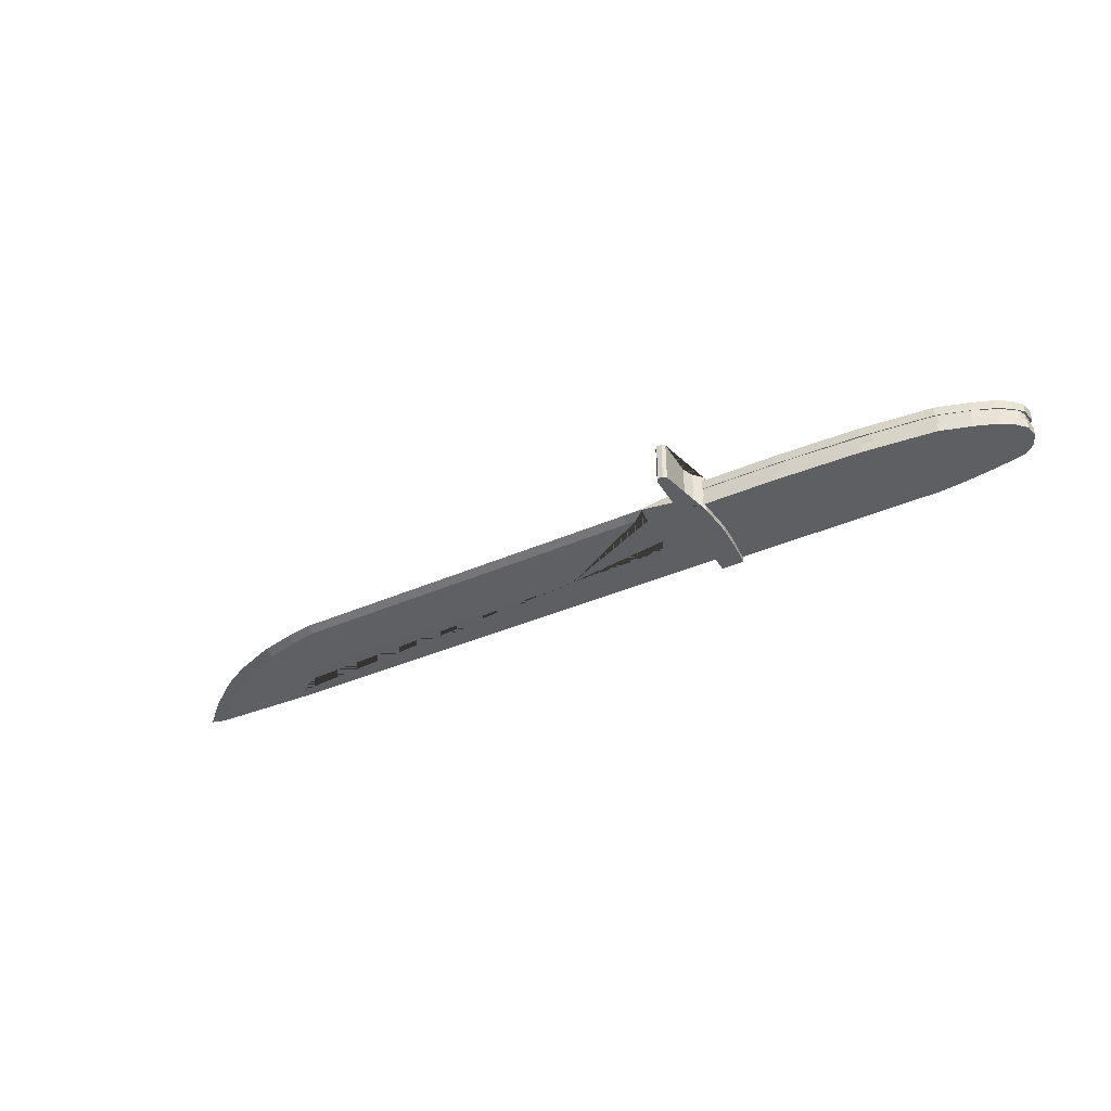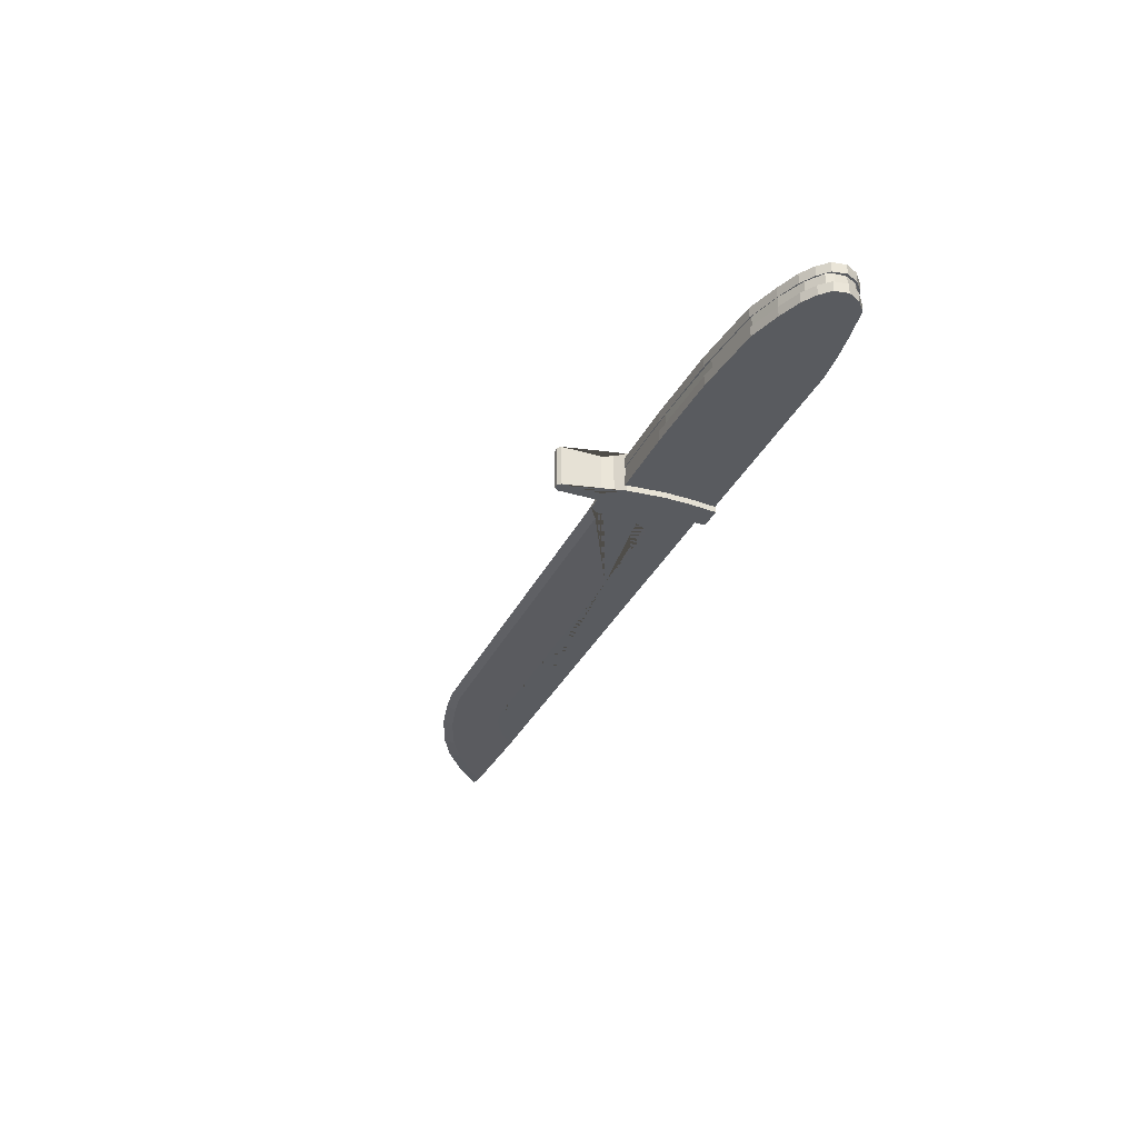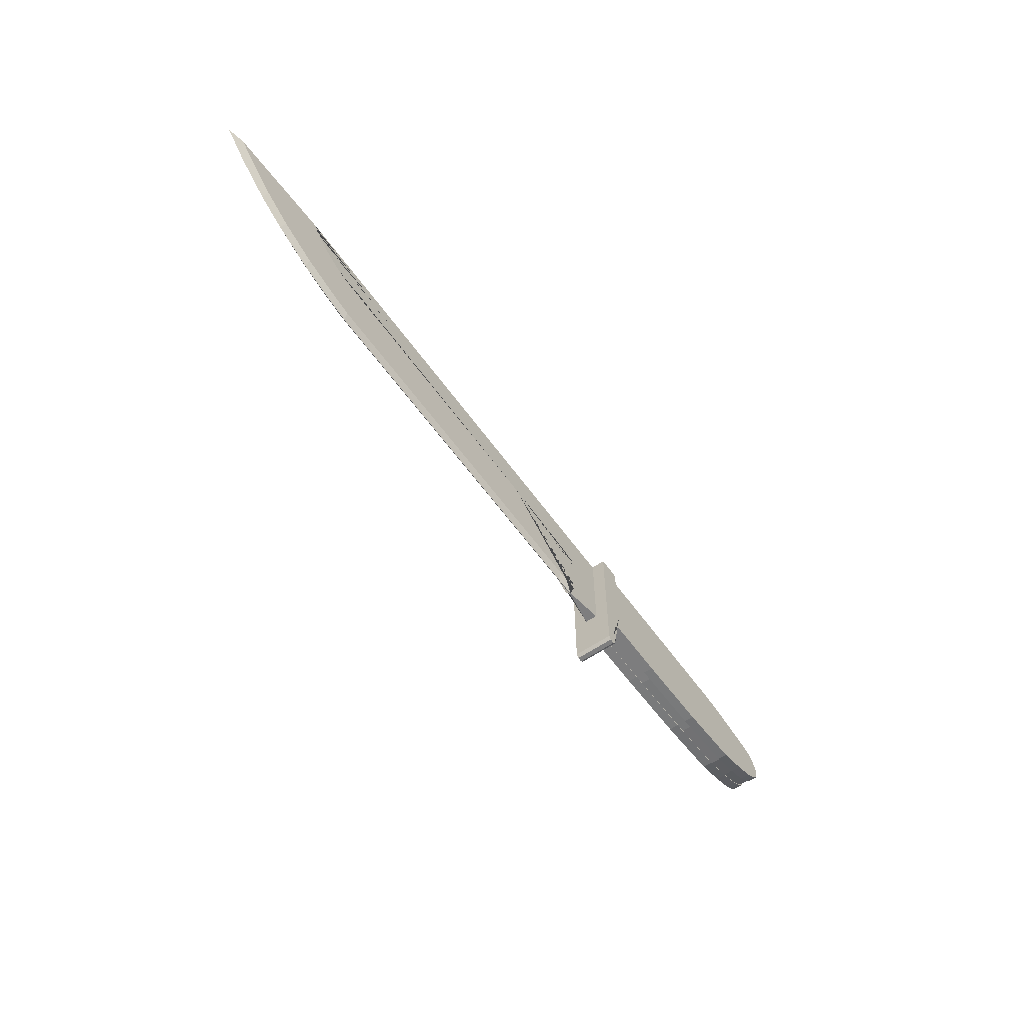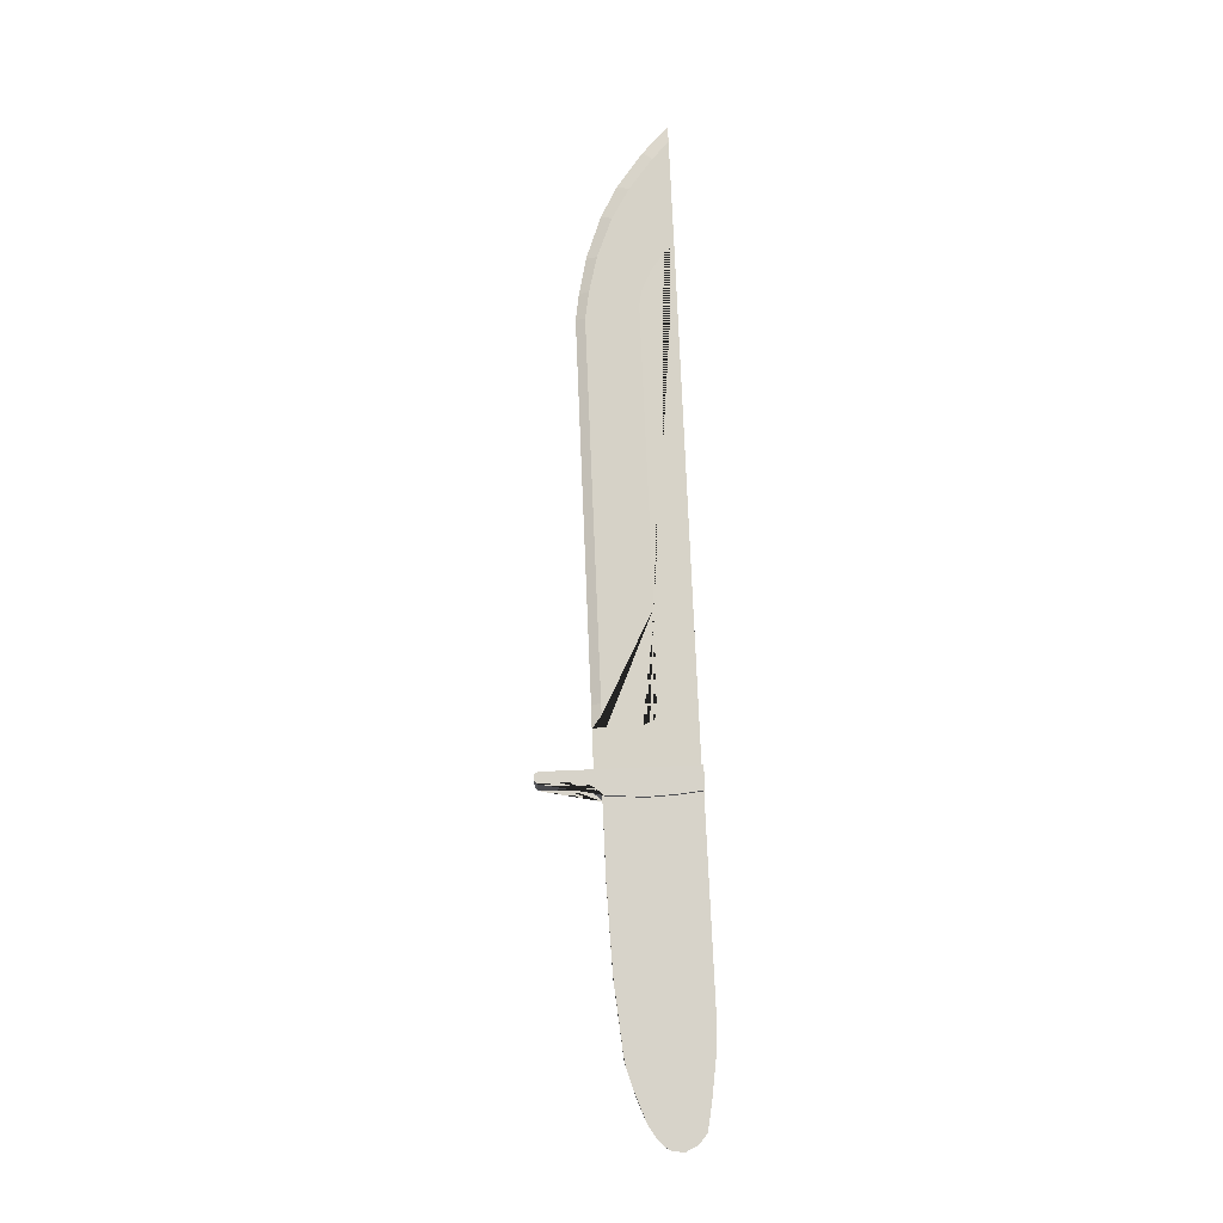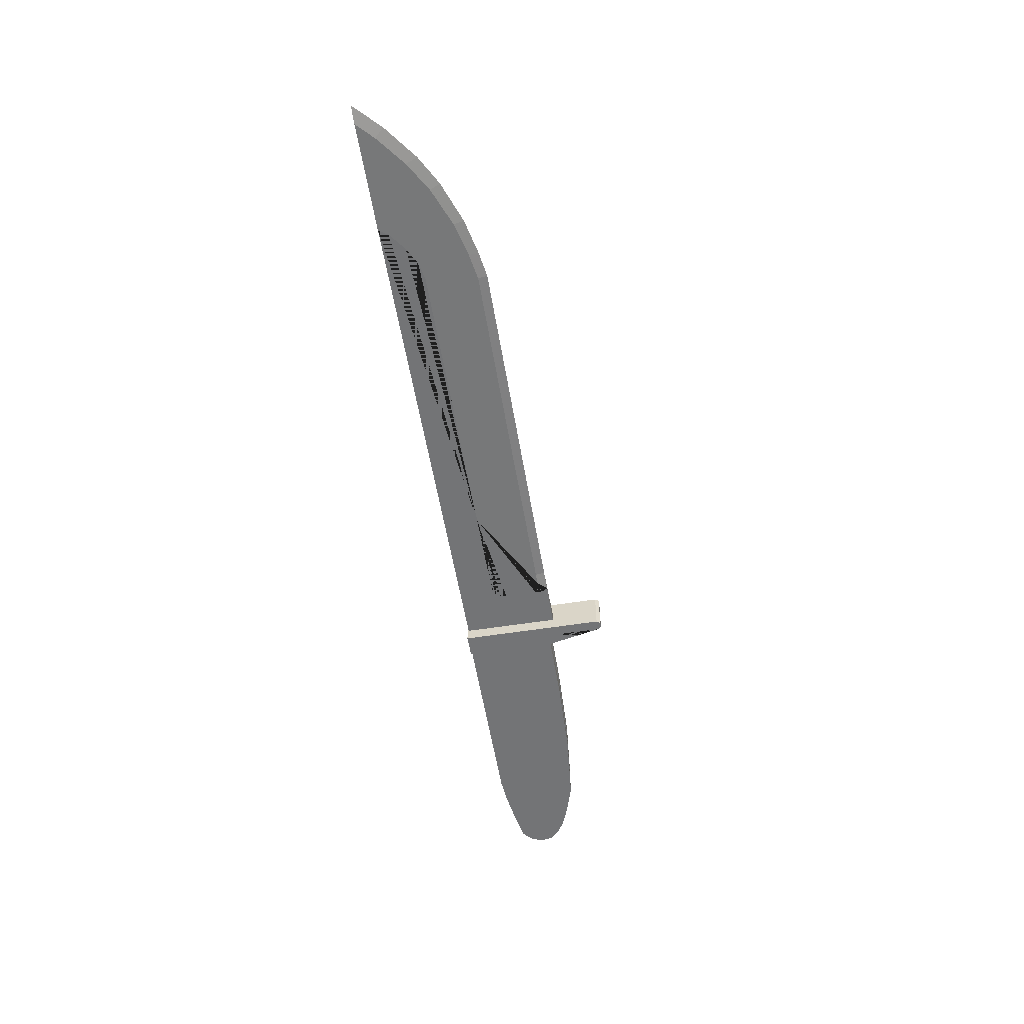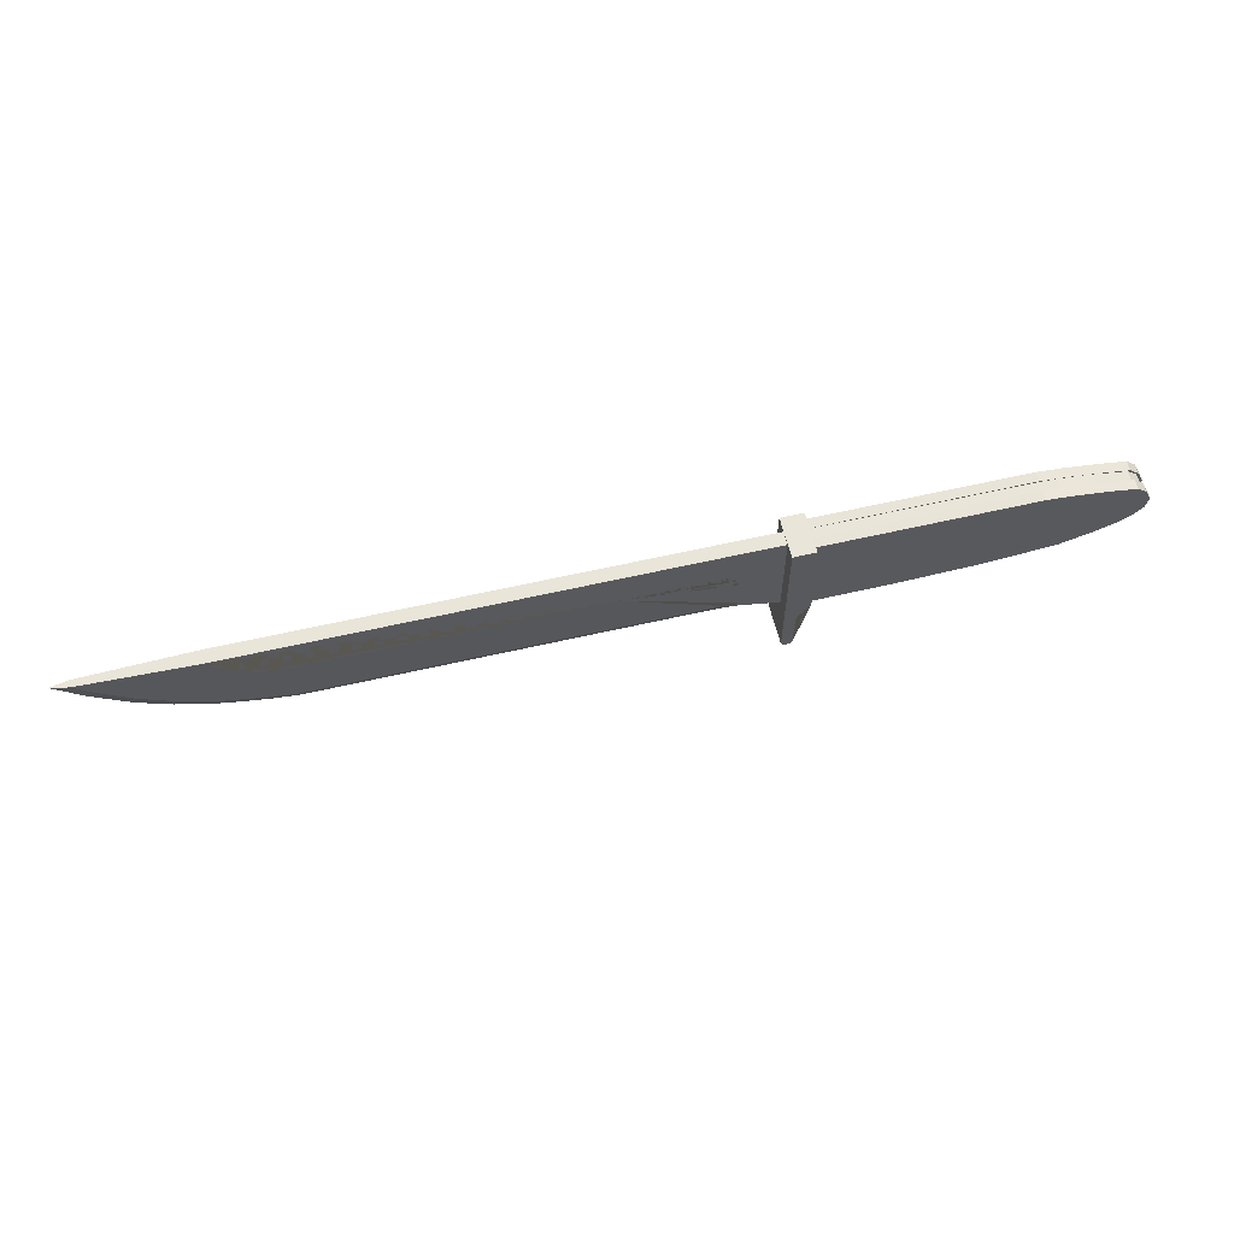
<metadata>
{"format":"obj","ext":"obj","renderer":"f3d","projection":"perspective","resolution":1024,"background":"white","views":[{"elev":-39.6,"azim":28.5,"up":"+Z"},{"elev":-32.5,"azim":67.7,"up":"+Z"},{"elev":-59.4,"azim":-54.7,"up":"+Y"},{"elev":76.4,"azim":87.6,"up":"+Z"},{"elev":-56.1,"azim":-80.6,"up":"+Z"},{"elev":59.7,"azim":-13.4,"up":"+Y"}]}
</metadata>
<code>
o Cube.003
v 22.78 16.45 9.431
v 22.15 15.01 9.431
v 22.15 9.699 9.431
v 21.73 9.327 9.431
v 21.04 9.327 9.431
v 23.75 29.76 9.431
v 20.69 9.838 9.431
v 20.69 29.76 9.431
v 23.87 17.71 9.431
v 24.24 22.74 9.431
v 24.1 26.32 9.431
v 22.78 16.45 3.848
v 22.15 15.01 3.848
v 22.15 9.699 3.848
v 21.73 9.327 3.848
v 21.04 9.327 3.848
v 23.75 29.76 3.848
v 20.69 9.838 3.848
v 20.69 29.76 3.848
v 23.87 17.71 3.848
v 24.24 22.74 3.848
v 24.1 26.32 3.848
v 22.78 29.67 8.69
v 51.69 29.74 8.69
v 55.05 29.44 8.69
v 59.66 28.76 8.69
v 63.42 28.05 8.69
v 64.71 26.93 8.69
v 65.49 25.3 8.69
v 65.19 23.54 8.69
v 63.97 22.28 8.69
v 62.2 21.16 8.69
v 59.25 20.04 8.69
v 55.08 18.79 8.69
v 45.28 17.87 8.69
v 33.84 17.51 8.69
v 23.14 17.46 8.69
v 22.78 29.67 7.354
v 51.69 29.74 7.354
v 55.05 29.44 7.354
v 59.66 28.76 7.354
v 63.42 28.05 7.354
v 64.71 26.93 7.354
v 65.49 25.3 7.354
v 65.19 23.54 7.354
v 63.97 22.28 7.354
v 62.2 21.16 7.354
v 59.25 20.04 7.354
v 55.08 18.79 7.354
v 45.28 17.87 7.354
v 33.84 17.51 7.354
v 23.14 17.46 7.354
v 22.78 29.67 5.987
v 51.69 29.74 5.987
v 55.05 29.44 5.987
v 59.66 28.76 5.987
v 63.42 28.05 5.987
v 64.71 26.93 5.987
v 65.49 25.3 5.987
v 65.19 23.54 5.987
v 63.97 22.28 5.987
v 62.2 21.16 5.987
v 59.25 20.04 5.987
v 55.08 18.79 5.987
v 45.28 17.87 5.987
v 33.84 17.51 5.987
v 23.14 17.46 5.987
v 22.78 29.67 4.651
v 51.69 29.74 4.651
v 55.05 29.44 4.651
v 59.66 28.76 4.651
v 63.42 28.05 4.651
v 64.71 26.93 4.651
v 65.49 25.3 4.651
v 65.19 23.54 4.651
v 63.97 22.28 4.651
v 62.2 21.16 4.651
v 59.25 20.04 4.651
v 55.08 18.79 4.651
v 45.28 17.87 4.651
v 33.84 17.51 4.651
v 23.14 17.46 4.651
f 9 10 11 6 8 7 5 4 3 2 1
f 20 12 13 14 15 16 18 19 17 22 21
f 4 5 16 15
f 7 8 19 18
f 1 2 13 12
f 5 7 18 16
f 2 3 14 13
f 6 11 22 17
f 9 1 12 20
f 8 6 17 19
f 3 4 15 14
f 11 10 21 22
f 10 9 20 21
f 24 23 37 36 35 34 33 32 31 30 29 28 27 26 25
f 39 40 41 42 43 44 45 46 47 48 49 50 51 52 38
f 23 24 39 38
f 31 32 47 46
f 24 25 40 39
f 32 33 48 47
f 25 26 41 40
f 33 34 49 48
f 26 27 42 41
f 34 35 50 49
f 27 28 43 42
f 35 36 51 50
f 28 29 44 43
f 36 37 52 51
f 29 30 45 44
f 37 23 38 52
f 30 31 46 45
f 54 53 67 66 65 64 63 62 61 60 59 58 57 56 55
f 69 70 71 72 73 74 75 76 77 78 79 80 81 82 68
f 53 54 69 68
f 61 62 77 76
f 54 55 70 69
f 62 63 78 77
f 55 56 71 70
f 63 64 79 78
f 56 57 72 71
f 64 65 80 79
f 57 58 73 72
f 65 66 81 80
f 58 59 74 73
f 66 67 82 81
f 59 60 75 74
f 67 53 68 82
f 60 61 76 75
o Cube
v -39.14 24.75 7.537
v -41.47 25.27 7.537
v -43.87 26.51 7.537
v -46.2 28.32 7.537
v 50.93 29.6 7.537
v -61.77 29.6 7.099
v -47.04 29.6 7.537
v -33.46 24.75 7.537
v -24.66 24.75 7.537
v -13.29 24.75 7.537
v 0.6421 24.75 7.537
v 11.52 24.75 7.537
v 13.9 24.75 7.537
v 14.63 24.08 7.537
v 15.27 22.77 7.537
v 15.27 17.26 7.277
v 15.27 16.54 6.693
v 21.15 16.54 7.537
v 23.62 17.56 7.537
v 35.37 17.62 7.537
v 46.84 18.14 7.537
v 55.28 18.93 7.537
v 59.24 20.1 7.537
v 62.61 21.54 7.537
v 64.59 23.02 7.537
v 65 23.94 7.537
v 65.12 25.42 7.537
v 64.39 26.89 7.537
v 63.08 27.95 7.537
v 58.43 28.9 7.537
v 53.95 29.51 7.537
v 14.7 17.79 7.099
v 12.19 17.79 7.099
v 1.296 17.79 7.099
v -12.78 17.79 7.099
v -23.91 17.79 7.099
v -32.86 17.79 7.099
v -37.78 17.79 7.099
v -41.39 18.43 7.099
v -46.1 19.63 7.099
v -51.38 21.77 7.099
v -55.46 24.21 7.099
v -59.5 27.39 7.099
v -39.14 24.75 5.699
v -41.47 25.27 5.699
v -43.87 26.51 5.699
v -46.2 28.32 5.699
v -64.14 29.6 6.618
v 50.93 29.6 5.699
v -61.77 29.6 6.138
v -47.04 29.6 5.699
v -33.46 24.75 5.699
v -24.66 24.75 5.699
v -13.29 24.75 5.699
v 0.6421 24.75 5.699
v 11.52 24.75 5.699
v 13.9 24.75 5.699
v 14.63 24.08 5.699
v 15.27 22.77 5.699
v 15.27 17.26 5.96
v 15.27 16.54 6.544
v 21.15 16.54 5.699
v 23.62 17.56 5.699
v 35.37 17.62 5.699
v 46.84 18.14 5.699
v 55.28 18.93 5.699
v 59.24 20.1 5.699
v 62.61 21.54 5.699
v 64.59 23.02 5.699
v 65 23.94 5.699
v 65.12 25.42 5.699
v 64.39 26.89 5.699
v 63.08 27.95 5.699
v 58.43 28.9 5.699
v 53.95 29.51 5.699
v 14.7 17.79 6.138
v 12.19 17.79 6.138
v 1.296 17.79 6.138
v -12.78 17.79 6.138
v -23.91 17.79 6.138
v -32.86 17.79 6.138
v -37.78 17.79 6.138
v -41.39 18.43 6.138
v -46.1 19.63 6.138
v -51.38 21.77 6.138
v -55.46 24.21 6.138
v -59.5 27.39 6.138
v -60.56 26.12 6.618
v -55.88 22.58 6.618
v -51.84 20.38 6.618
v -46.16 18.24 6.618
v -41.28 17.13 6.618
v -37.77 16.56 6.618
v -32.75 16.56 6.618
v -23.9 16.56 6.618
v -12.67 16.56 6.618
v 1.573 16.56 6.618
v 12.35 16.56 6.618
f 99 98 114 115 180
f 115 116 179 180
f 116 117 178 179
f 117 118 177 178
f 118 119 176 177
f 119 120 175 176
f 120 121 174 175
f 121 122 173 174
f 122 123 172 173
f 123 124 171 172
f 124 125 170 171
f 130 170 125 88
f 93 92 91 90 83 84 85 86 89 88 125 124 123 122 121 120 119 118 117 116 115 114 98 97 96 95 94
f 143 180 159 158 142
f 159 180 179 160
f 160 179 178 161
f 161 178 177 162
f 162 177 176 163
f 163 176 175 164
f 164 175 174 165
f 165 174 173 166
f 166 173 172 167
f 167 172 171 168
f 168 171 170 169
f 130 132 169 170
f 137 138 139 140 141 142 158 159 160 161 162 163 164 165 166 167 168 169 132 133 129 128 127 126 134 135 136
f 130 88 132
f 88 89 133 132
f 180 143 99
f 93 94 95 96 97 98 99 100 101 102 103 104 105 106 107 108 109 110 111 112 113 87 89 86 85 84 83 90 91 92
f 137 136 135 134 126 127 128 129 133 131 157 156 155 154 153 152 151 150 149 148 147 146 145 144 143 142 141 140 139 138
f 89 87 131 133
f 100 99 143 144
f 101 100 144 145
f 102 101 145 146
f 103 102 146 147
f 104 103 147 148
f 105 104 148 149
f 106 105 149 150
f 107 106 150 151
f 108 107 151 152
f 109 108 152 153
f 110 109 153 154
f 111 110 154 155
f 112 111 155 156
f 113 112 156 157
f 113 157 131 87

</code>
